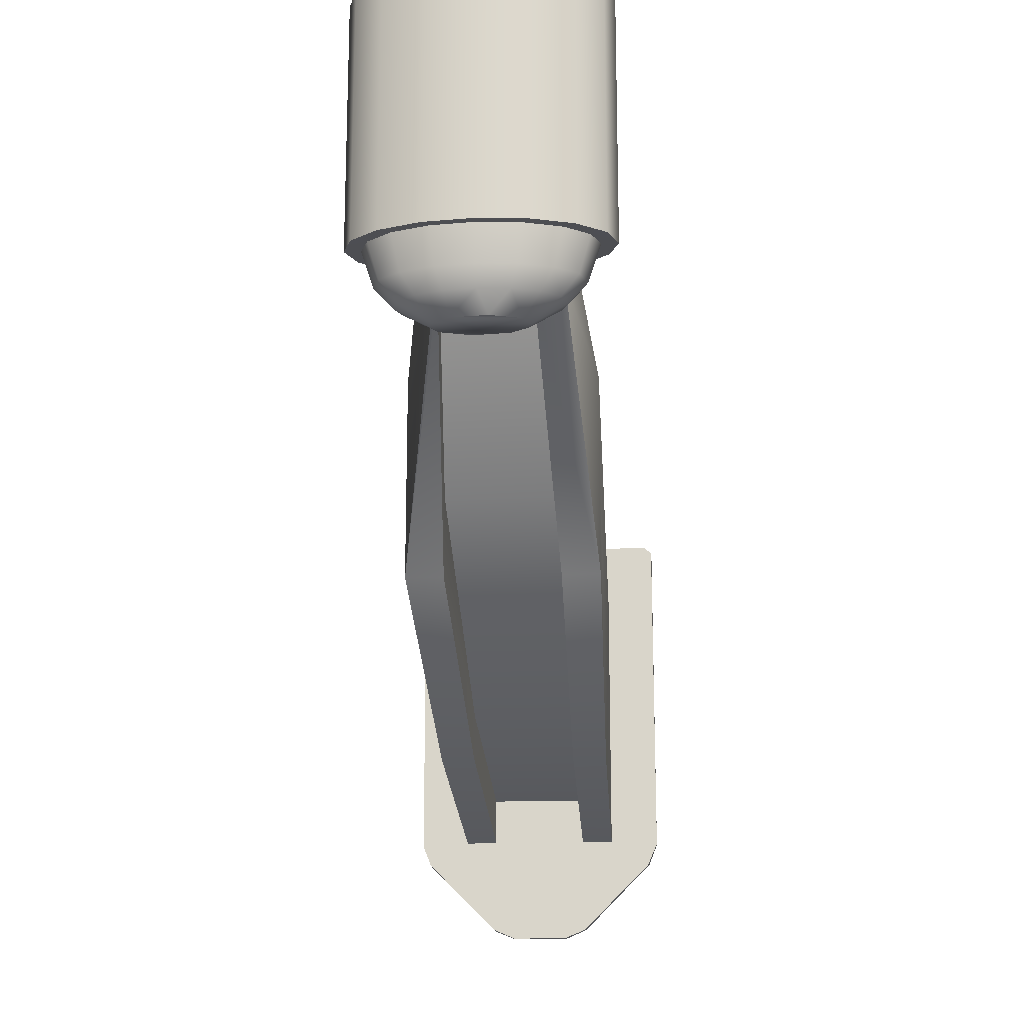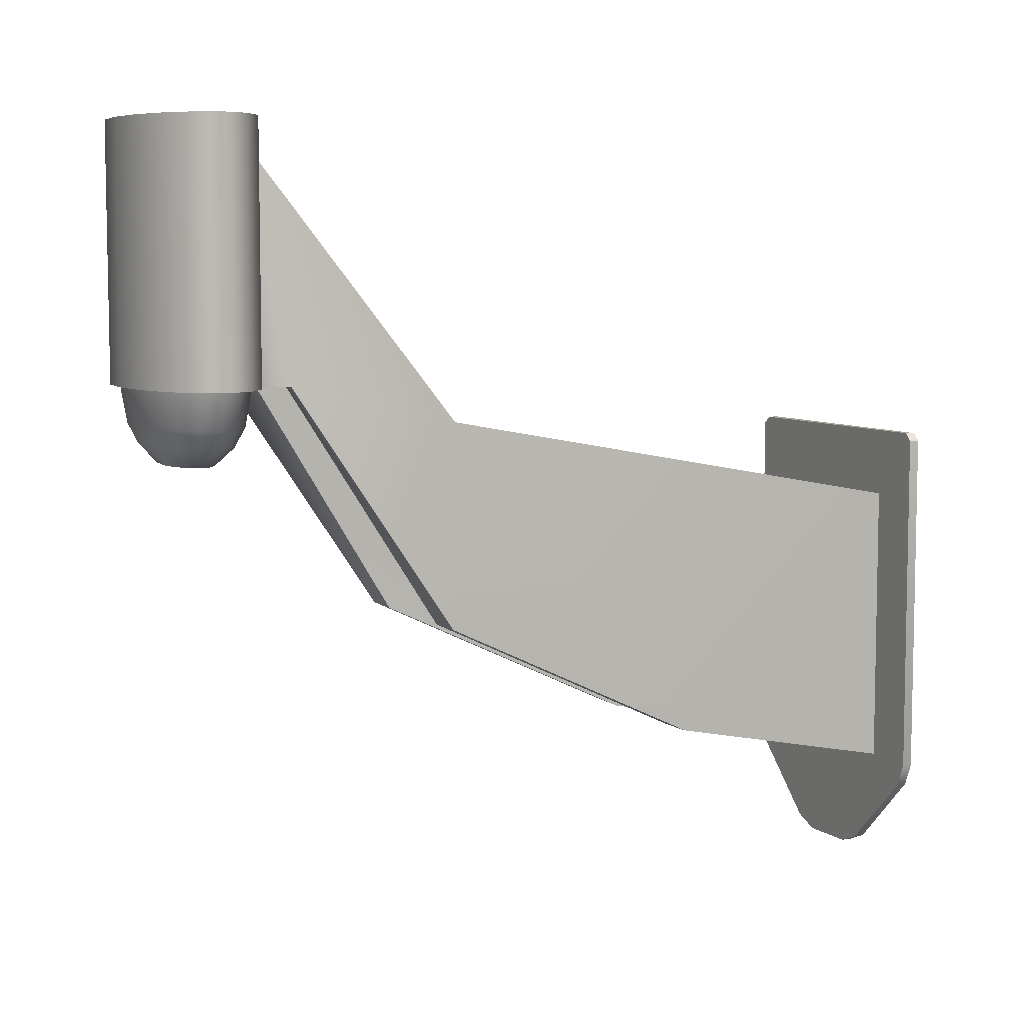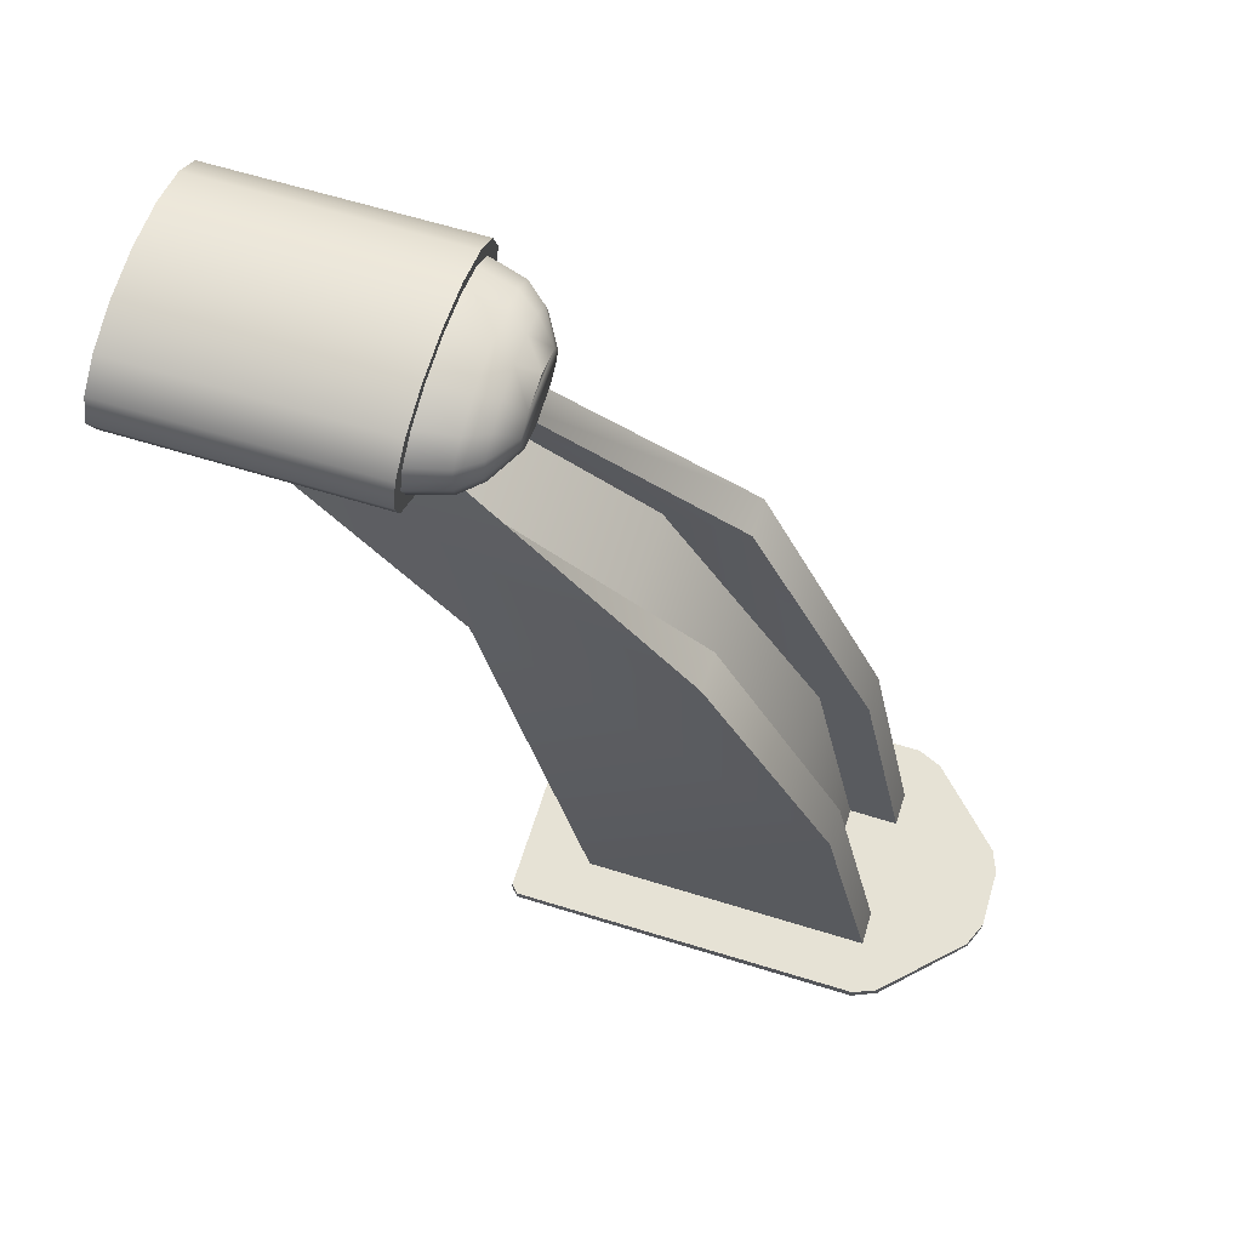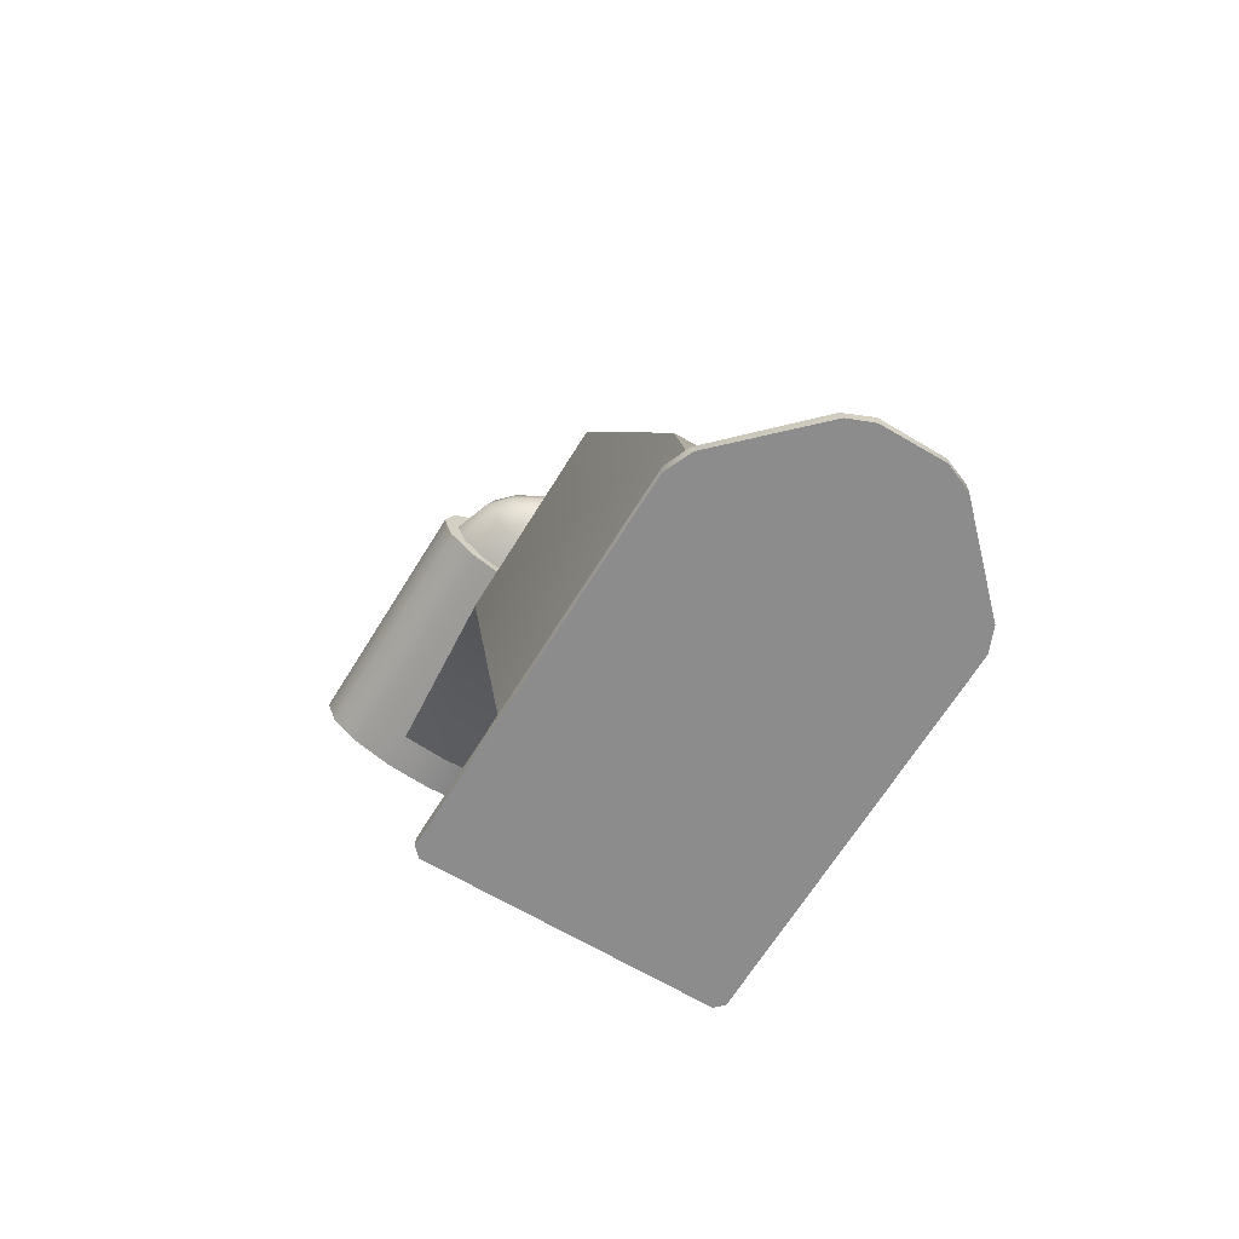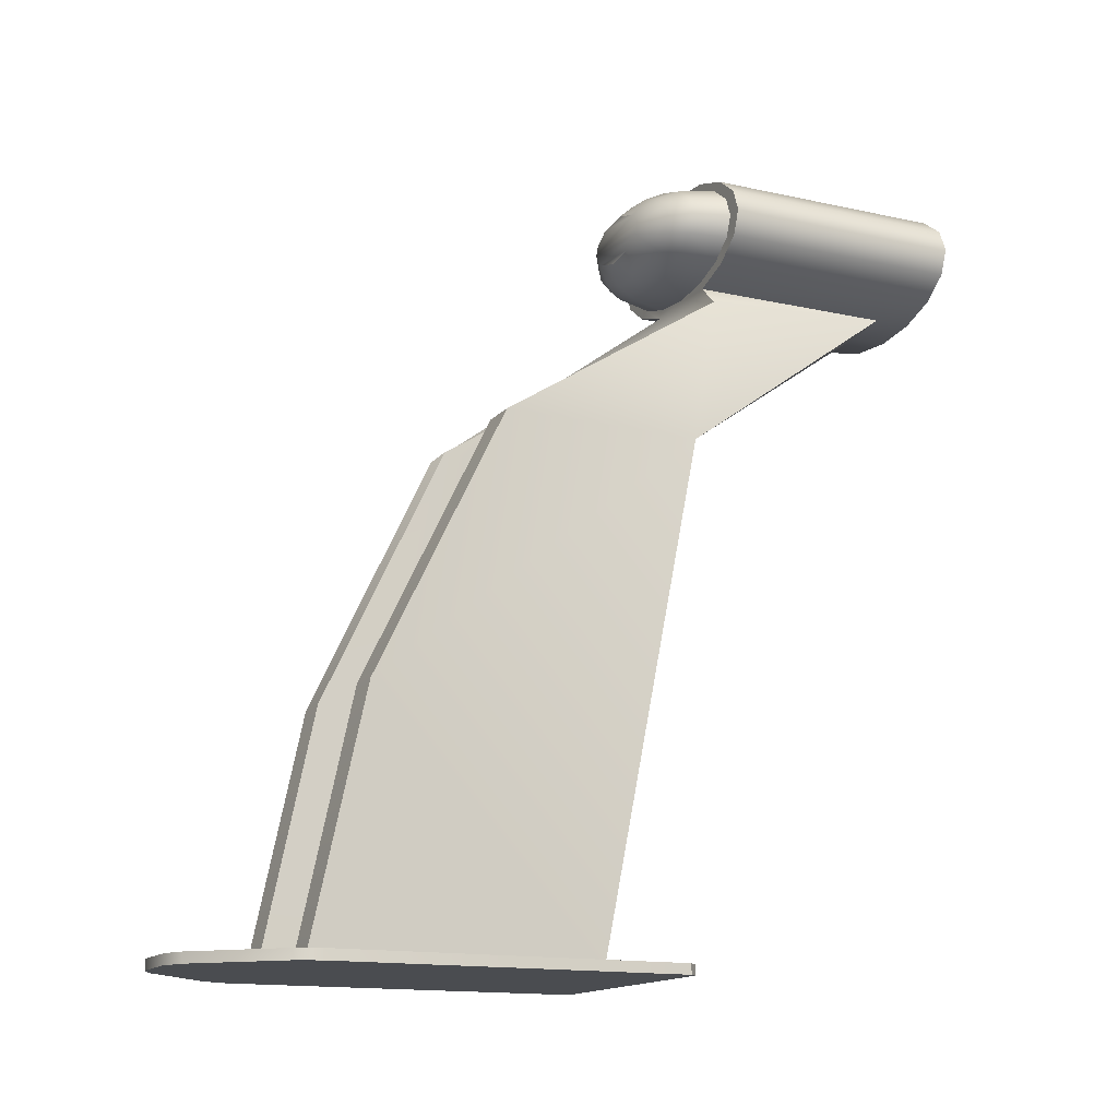
<metadata>
{"format":"obj","ext":"obj","renderer":"f3d","projection":"perspective","resolution":1024,"background":"white","views":[{"elev":-17.2,"azim":4.6,"up":"+Y"},{"elev":6.9,"azim":62.7,"up":"+Y"},{"elev":64.0,"azim":-72.7,"up":"+Z"},{"elev":-64.2,"azim":-31.2,"up":"+Z"},{"elev":-14.9,"azim":64.7,"up":"+Z"}]}
</metadata>
<code>
g Cylinder
v -0.2036 -3.213 -0.6996
v 0.1713 -3.213 -0.6997
v 0.1713 -3.013 -0.7155
v -0.2036 -3.013 -0.7155
v -0.1982 -2.169 -0.5848
v 1e-06 -2.169 -0.6048
v 0.1982 -2.169 -0.5848
v -0.3661 -2.169 -0.5277
v 0.3661 -2.169 -0.5277
v -0.4784 -2.169 -0.4423
v 0.4784 -2.169 -0.4423
v -0.5178 -2.169 -0.3415
v 0.5178 -2.169 -0.3415
v -0.4784 -2.169 -0.2407
v 0.4784 -2.169 -0.2407
v -0.3661 -2.169 -0.1552
v 0.3661 -2.169 -0.1552
v -0.1982 -2.169 -0.09815
v 0.1982 -2.169 -0.09815
v 0 -2.169 -0.0781
v -0.3661 -3.212 -0.5277
v -0.1981 -3.211 -0.5856
v -0.1982 -2.328 -0.5848
v -0.3661 -2.169 -0.5277
v -0.1982 -2.169 -0.5848
v 1e-06 -2.169 -0.6048
v 0 -2.328 -0.6048
v -0.4784 -2.169 -0.4423
v -0.4784 -3.212 -0.4423
v -0.5178 -3.212 -0.3415
v -0.5178 -2.169 -0.3415
v -0.4784 -3.212 -0.2407
v -0.4784 -2.169 -0.2407
v -0.3661 -3.212 -0.1552
v -0.3661 -2.169 -0.1552
v -0.1982 -3.212 -0.09815
v -0.1982 -2.169 -0.09815
v 0 -2.169 -0.0781
v 0 -3.212 -0.0781
v 0.1982 -3.212 -0.09815
v 0.1982 -2.169 -0.09815
v 0.3661 -3.212 -0.1552
v 0.3661 -2.169 -0.1552
v 0.4784 -3.212 -0.2407
v 0.4784 -2.169 -0.2407
v 0.5178 -3.212 -0.3415
v 0.5178 -2.169 -0.3415
v 0.4784 -3.212 -0.4423
v 0.4784 -2.169 -0.4423
v 0.3661 -3.212 -0.5277
v 0.3661 -2.169 -0.5277
v 0.1982 -3.212 -0.5848
v 0.1982 -2.328 -0.5848
v 0.1982 -2.169 -0.5848
v 0 -2.328 -0.6048
v 1e-06 -2.169 -0.6048
v 0.1059 -3.524 -0.4255
v -0.03948 -3.524 -0.4387
v -0.1612 -3.524 -0.3983
v 0.1784 -3.524 -0.3791
v -0.1931 -3.524 -0.3415
v 0.233 -3.446 -0.46
v 0.1931 -3.524 -0.3415
v 0.1612 -3.524 -0.2847
v 0.3044 -3.446 -0.4056
v 0.1261 -3.446 -0.4963
v 0 -3.446 -0.5091
v -0.03948 -3.524 -0.4387
v -0.1261 -3.446 -0.4963
v 0 -3.365 -0.5466
v 0.1534 -3.364 -0.5316
v 0.2847 -3.364 -0.4873
v 0.3295 -3.446 -0.3415
v 0.3044 -3.446 -0.2773
v 0.3728 -3.364 -0.4208
v 0.1725 -3.212 -0.5533
v 0.3187 -3.212 -0.5036
v 0 -3.212 -0.5707
v 0.4164 -3.212 -0.4292
v 0.452 -3.212 -0.3415
v -0.1534 -3.364 -0.5316
v -0.1725 -3.212 -0.5533
v 0.4008 -3.368 -0.3415
v 0.3728 -3.364 -0.2621
v 0.4164 -3.212 -0.2537
v 0.3187 -3.212 -0.1794
v 0.2847 -3.364 -0.1956
v 0.1725 -3.212 -0.1297
v -0.233 -3.446 -0.46
v -0.2847 -3.364 -0.4873
v -0.3187 -3.212 -0.5036
v -0.3044 -3.446 -0.4056
v -0.3728 -3.364 -0.4208
v -0.4164 -3.212 -0.4292
v -0.452 -3.212 -0.3415
v 0.1534 -3.364 -0.1513
v 0 -3.212 -0.1122
v -0.3295 -3.446 -0.3415
v -0.4008 -3.368 -0.3415
v -0.3728 -3.364 -0.2621
v -0.4164 -3.212 -0.2538
v -0.3187 -3.212 -0.1794
v -0.3044 -3.446 -0.2773
v -0.2847 -3.364 -0.1956
v -0.1725 -3.212 -0.1297
v -0.1534 -3.364 -0.1513
v -0.1784 -3.524 -0.3039
v -0.233 -3.446 -0.223
v 0 -3.365 -0.1363
v -0.1059 -3.524 -0.2574
v 0.03948 -3.524 -0.2443
v -0.1261 -3.446 -0.1866
v 0 -3.446 -0.1739
v 0.03948 -3.524 -0.2443
v 0.1261 -3.446 -0.1866
v 0.233 -3.446 -0.223
v 0.351 -3.772 -3.497
v -0.3984 -3.366 -1.341
v -0.351 -3.772 -3.497
v 0.3978 -3.366 -1.339
v 0 -2.328 -0.6048
v -0.1982 -2.328 -0.5848
v 0.1982 -2.328 -0.5848
v -0.351 -3.772 -3.497
v -0.3665 -4.75 -2.456
v -0.351 -4.971 -3.497
v -0.3984 -3.366 -1.341
v -0.3971 -4.213 -1.328
v -0.1982 -2.328 -0.5848
v -0.1981 -3.211 -0.5856
v 0.351 -3.772 -3.497
v 0.351 -4.971 -3.497
v 0.3665 -4.75 -2.456
v 0.3978 -3.366 -1.339
v 0.3972 -4.213 -1.328
v 0.2951 -3.212 -0.6774
v 0.1982 -2.328 -0.5848
v 0.1982 -3.212 -0.5848
v 0.2113 -4.968 -3.489
v 0.3665 -4.75 -2.456
v 0.351 -4.971 -3.497
v 0.2207 -4.75 -2.452
v 0.3972 -4.213 -1.328
v 0.2392 -4.214 -1.328
v 0.1713 -3.213 -0.6997
v 0.2951 -3.212 -0.6774
v -0.2036 -3.213 -0.6996
v 0 -3.212 -0.5707
v 0.1982 -3.212 -0.5848
v 0.1725 -3.212 -0.5533
v 0.3187 -3.212 -0.5036
v 0.3661 -3.212 -0.5277
v 0.4164 -3.212 -0.4292
v 0.4784 -3.212 -0.4423
v 0.452 -3.212 -0.3415
v 0.5178 -3.212 -0.3415
v 0.4784 -3.212 -0.2407
v 0.4164 -3.212 -0.2537
v 0.3661 -3.212 -0.1552
v 0.3187 -3.212 -0.1794
v 0.1982 -3.212 -0.09815
v 0.1725 -3.212 -0.1297
v 0 -3.212 -0.0781
v 0 -3.212 -0.1122
v -0.1725 -3.212 -0.1297
v -0.1982 -3.212 -0.09815
v -0.3187 -3.212 -0.1794
v -0.3661 -3.212 -0.1552
v -0.4164 -3.212 -0.2538
v -0.4784 -3.212 -0.2407
v -0.452 -3.212 -0.3415
v -0.5178 -3.212 -0.3415
v -0.4784 -3.212 -0.4423
v -0.4164 -3.212 -0.4292
v -0.3661 -3.212 -0.5277
v -0.3187 -3.212 -0.5036
v -0.1981 -3.211 -0.5856
v -0.1725 -3.212 -0.5533
v -0.3971 -4.213 -1.328
v -0.2391 -4.214 -1.328
v -0.2206 -4.75 -2.452
v -0.3665 -4.75 -2.456
v -0.2113 -4.968 -3.489
v -0.351 -4.971 -3.497
v -0.1209 -5.428 -3.481
v 0.1216 -5.427 -3.481
v 0.1209 -5.428 -3.525
v -0.1216 -5.427 -3.525
v -0.2153 -5.389 -3.525
v -0.2232 -5.384 -3.481
v -0.5264 -5.081 -3.525
v -0.5316 -5.073 -3.481
v -0.5703 -4.978 -3.525
v -0.5692 -4.979 -3.481
v -0.5701 -3.516 -3.481
v -0.5691 -3.515 -3.525
v 0.5379 -3.483 -3.481
v -0.5382 -3.484 -3.481
v -0.5379 -3.483 -3.525
v 0.5382 -3.484 -3.525
v 0.5692 -4.979 -3.525
v 0.5701 -3.516 -3.525
v 0.5382 -3.484 -3.525
v 0.5316 -5.073 -3.525
v -0.5379 -3.483 -3.525
v 0.2232 -5.384 -3.525
v 0.1209 -5.428 -3.525
v -0.1216 -5.427 -3.525
v -0.2153 -5.389 -3.525
v -0.5264 -5.081 -3.525
v -0.5703 -4.978 -3.525
v -0.5691 -3.515 -3.525
v 0.5691 -3.515 -3.481
v 0.5703 -4.978 -3.481
v 0.5264 -5.081 -3.481
v 0.5379 -3.483 -3.481
v -0.5382 -3.484 -3.481
v 0.2153 -5.389 -3.481
v 0.1216 -5.427 -3.481
v -0.1209 -5.428 -3.481
v -0.2232 -5.384 -3.481
v -0.5316 -5.073 -3.481
v -0.5692 -4.979 -3.481
v -0.5701 -3.516 -3.481
v 0.5703 -4.978 -3.481
v 0.5691 -3.515 -3.481
v 0.5701 -3.516 -3.525
v 0.5692 -4.979 -3.525
v 0.5316 -5.073 -3.525
v 0.5264 -5.081 -3.481
v 0.2232 -5.384 -3.525
v 0.2153 -5.389 -3.481
v 0.1209 -5.428 -3.525
v 0.1216 -5.427 -3.481
v -0.5701 -3.516 -3.481
v -0.5691 -3.515 -3.525
v -0.5379 -3.483 -3.525
v -0.5382 -3.484 -3.481
v 0.5701 -3.516 -3.525
v 0.5691 -3.515 -3.481
v 0.5379 -3.483 -3.481
v 0.5382 -3.484 -3.525
v -0.2113 -4.767 -3.504
v -0.2113 -4.968 -3.489
v -0.2206 -4.75 -2.452
v -0.2206 -4.55 -2.468
v -0.2391 -4.214 -1.328
v -0.2391 -3.879 -1.344
v -0.2036 -3.013 -0.7155
v -0.2036 -3.213 -0.6996
v 0.1713 -3.013 -0.7155
v 0.1713 -3.213 -0.6997
v 0.2392 -4.214 -1.328
v 0.2392 -3.879 -1.344
v 0.2207 -4.55 -2.468
v 0.2207 -4.75 -2.452
v 0.2113 -4.767 -3.504
v 0.2113 -4.968 -3.489
v 0.2113 -4.767 -3.504
v -0.2113 -4.767 -3.504
v -0.2206 -4.55 -2.468
v 0.2207 -4.55 -2.468
v -0.2391 -3.879 -1.344
v 0.2392 -3.879 -1.344
v -0.2036 -3.013 -0.7155
v 0.1713 -3.013 -0.7155
g Cylinder_0
f 3 2 1
f 4 3 1
f 7 6 5
f 5 8 7
f 8 9 7
f 8 10 9
f 10 11 9
f 10 12 11
f 12 13 11
f 12 14 13
f 14 15 13
f 14 16 15
f 16 17 15
f 16 18 17
f 18 19 17
f 18 20 19
f 23 22 21
f 24 23 21
f 23 24 25
f 25 26 23
f 26 27 23
f 28 24 21
f 29 28 21
f 28 29 30
f 31 28 30
f 31 30 32
f 33 31 32
f 33 32 34
f 35 33 34
f 35 34 36
f 37 35 36
f 38 37 36
f 39 38 36
f 38 39 40
f 41 38 40
f 41 40 42
f 43 41 42
f 43 42 44
f 45 43 44
f 45 44 46
f 47 45 46
f 47 46 48
f 49 47 48
f 49 48 50
f 51 49 50
f 51 50 52
f 53 51 52
f 53 54 51
f 54 53 55
f 56 54 55
f 59 58 57
f 57 60 59
f 60 61 59
f 57 62 60
f 60 63 61
f 63 64 61
f 62 65 60
f 60 65 63
f 62 57 66
f 67 66 57
f 68 67 57
f 68 69 67
f 69 68 59
f 67 70 66
f 70 67 69
f 66 71 62
f 70 71 66
f 62 72 65
f 71 72 62
f 65 73 63
f 74 64 63
f 73 74 63
f 72 75 65
f 65 75 73
f 71 76 72
f 76 77 72
f 72 77 75
f 78 76 71
f 70 78 71
f 77 79 75
f 80 75 79
f 78 70 81
f 81 70 69
f 82 78 81
f 75 83 73
f 80 83 75
f 83 84 73
f 83 80 84
f 84 80 85
f 85 86 84
f 84 74 73
f 86 87 84
f 84 87 74
f 86 88 87
f 81 69 89
f 89 69 59
f 82 81 90
f 90 81 89
f 91 82 90
f 59 92 89
f 90 89 92
f 92 59 61
f 91 90 93
f 93 90 92
f 94 91 93
f 93 95 94
f 88 96 87
f 88 97 96
f 93 92 98
f 98 92 61
f 99 95 93
f 99 93 98
f 95 99 100
f 100 99 98
f 95 100 101
f 102 101 100
f 103 98 61
f 103 100 98
f 104 102 100
f 104 100 103
f 105 102 104
f 97 105 106
f 106 105 104
f 107 103 61
f 64 107 61
f 108 104 103
f 108 103 107
f 106 104 108
f 109 97 106
f 97 109 96
f 110 108 107
f 64 110 107
f 64 111 110
f 112 106 108
f 108 110 112
f 109 106 112
f 113 112 110
f 113 109 112
f 114 113 110
f 109 113 115
f 114 115 113
f 96 109 115
f 115 114 64
f 96 115 116
f 116 115 64
f 87 96 116
f 64 74 116
f 87 116 74
f 119 118 117
f 118 120 117
f 121 120 118
f 122 121 118
f 123 120 121
f 126 125 124
f 125 127 124
f 127 125 128
f 129 127 128
f 130 129 128
f 133 132 131
f 134 133 131
f 133 134 135
f 136 135 134
f 137 136 134
f 136 137 138
f 141 140 139
f 140 142 139
f 140 143 142
f 143 144 142
f 144 143 145
f 143 146 145
f 145 146 147
f 148 147 146
f 149 148 146
f 149 150 148
f 150 149 151
f 149 152 151
f 151 152 153
f 152 154 153
f 153 154 155
f 154 156 155
f 156 157 155
f 157 158 155
f 157 159 158
f 159 160 158
f 159 161 160
f 161 162 160
f 161 163 162
f 163 164 162
f 164 163 165
f 163 166 165
f 165 166 167
f 166 168 167
f 167 168 169
f 168 170 169
f 169 170 171
f 170 172 171
f 172 173 171
f 173 174 171
f 173 175 174
f 175 176 174
f 175 177 176
f 177 178 176
f 178 177 148
f 177 147 148
f 177 179 147
f 179 180 147
f 180 179 181
f 179 182 181
f 181 182 183
f 182 184 183
f 187 186 185
f 188 187 185
f 188 185 189
f 185 190 189
f 189 190 191
f 190 192 191
f 193 191 192
f 194 193 192
f 194 195 193
f 195 196 193
f 199 198 197
f 200 199 197
f 203 202 201
f 201 204 203
f 204 205 203
f 204 206 205
f 206 207 205
f 207 208 205
f 208 209 205
f 209 210 205
f 210 211 205
f 211 212 205
f 215 214 213
f 213 216 215
f 216 217 215
f 217 218 215
f 217 219 218
f 217 220 219
f 217 221 220
f 217 222 221
f 217 223 222
f 217 224 223
f 227 226 225
f 228 227 225
f 228 225 229
f 225 230 229
f 231 229 230
f 232 231 230
f 233 231 232
f 234 233 232
f 237 236 235
f 238 237 235
f 241 240 239
f 242 241 239
f 245 244 243
f 246 245 243
f 247 245 246
f 248 247 246
f 247 248 249
f 250 247 249
f 253 252 251
f 254 253 251
f 253 254 255
f 256 253 255
f 256 255 257
f 258 256 257
f 261 260 259
f 262 261 259
f 263 261 262
f 264 263 262
f 265 263 264
f 266 265 264

</code>
